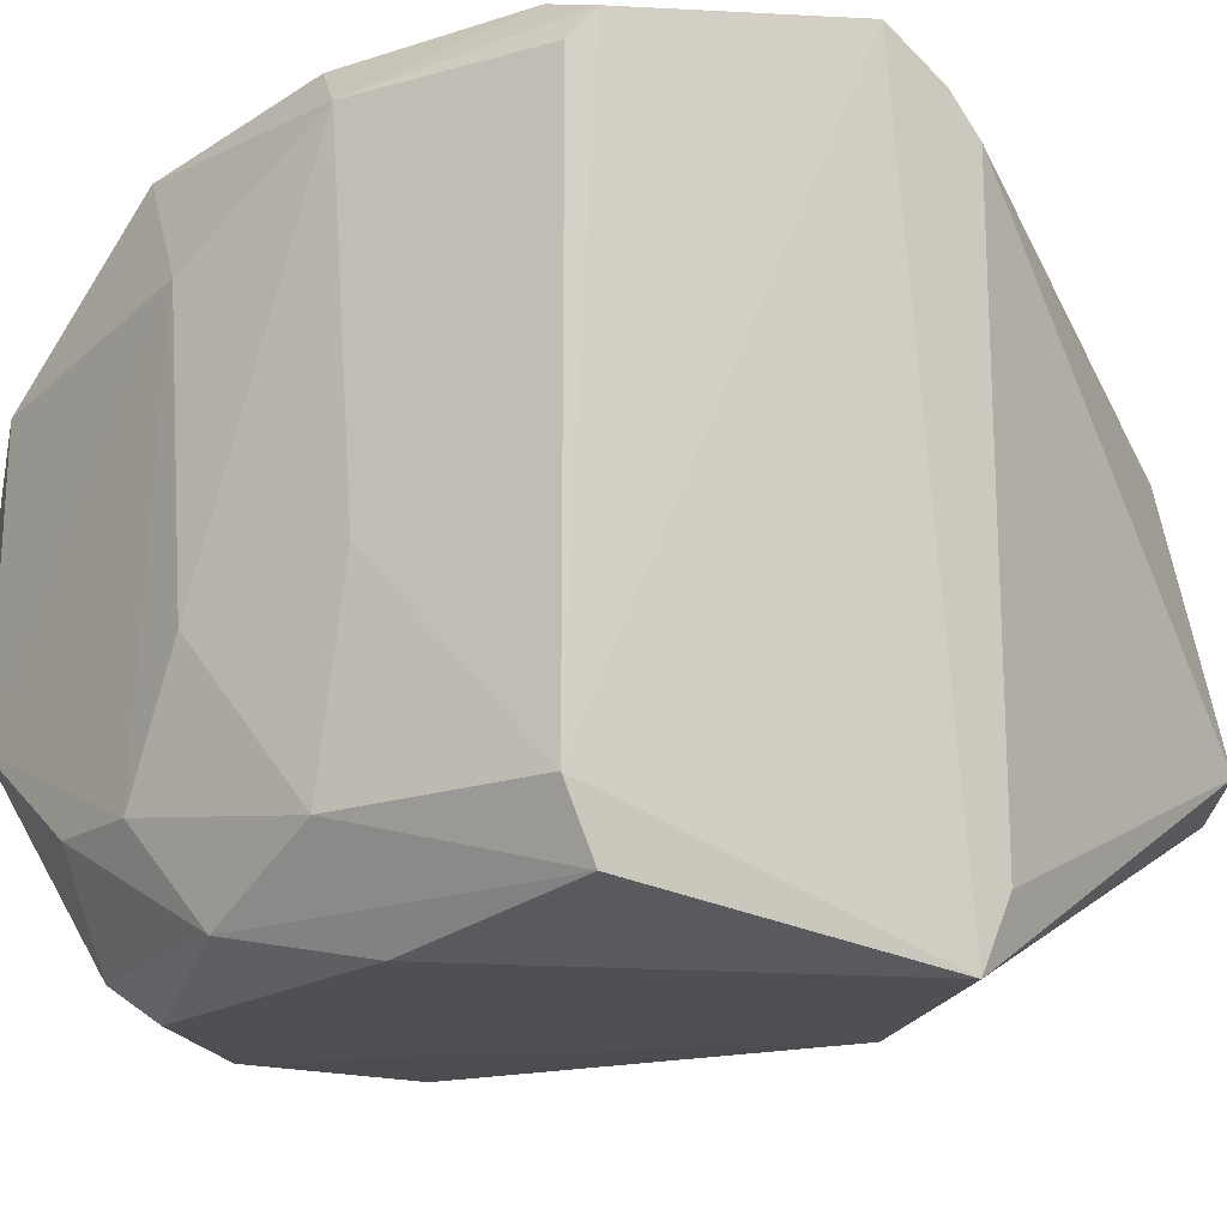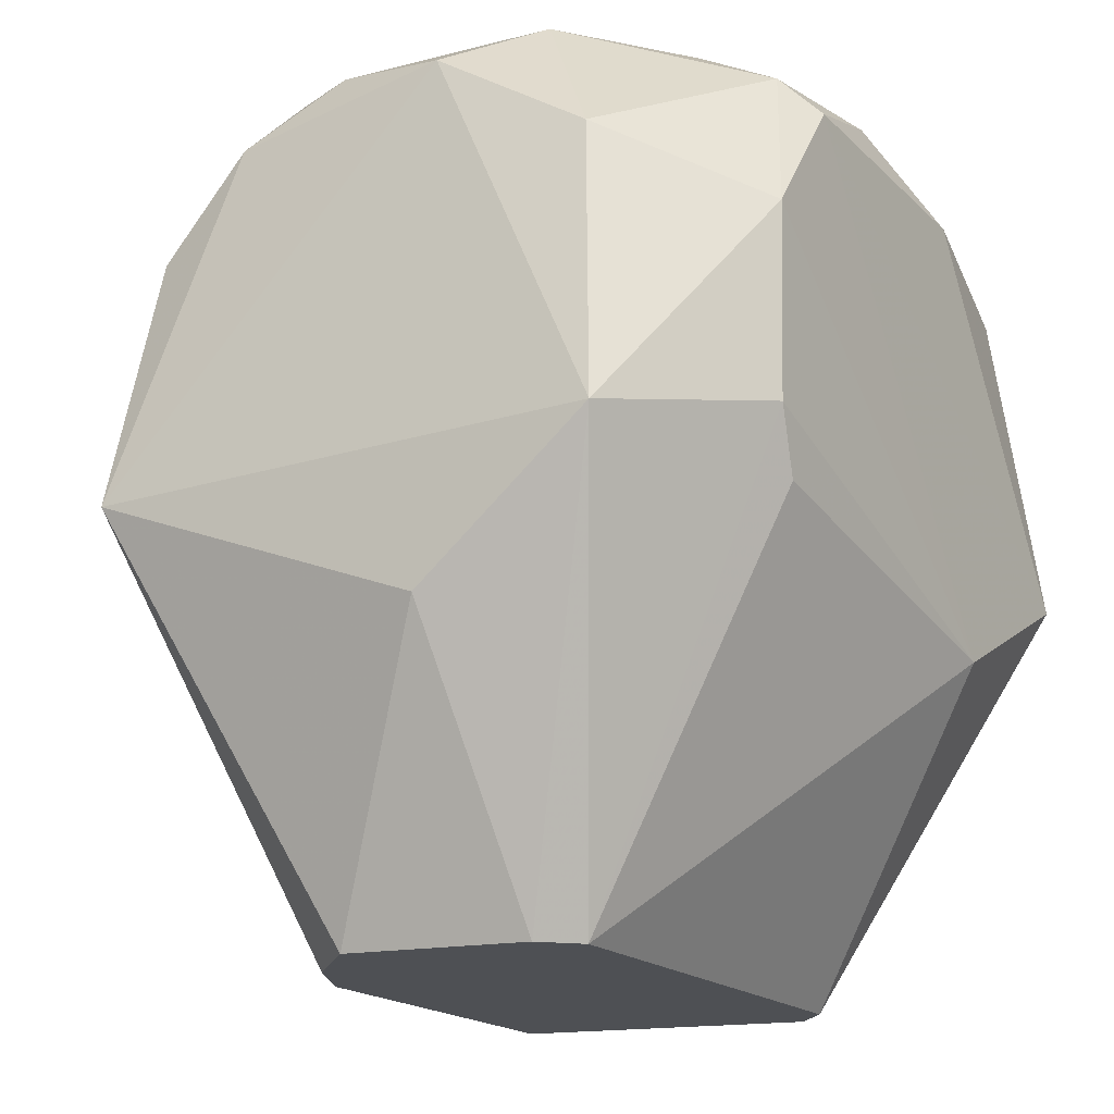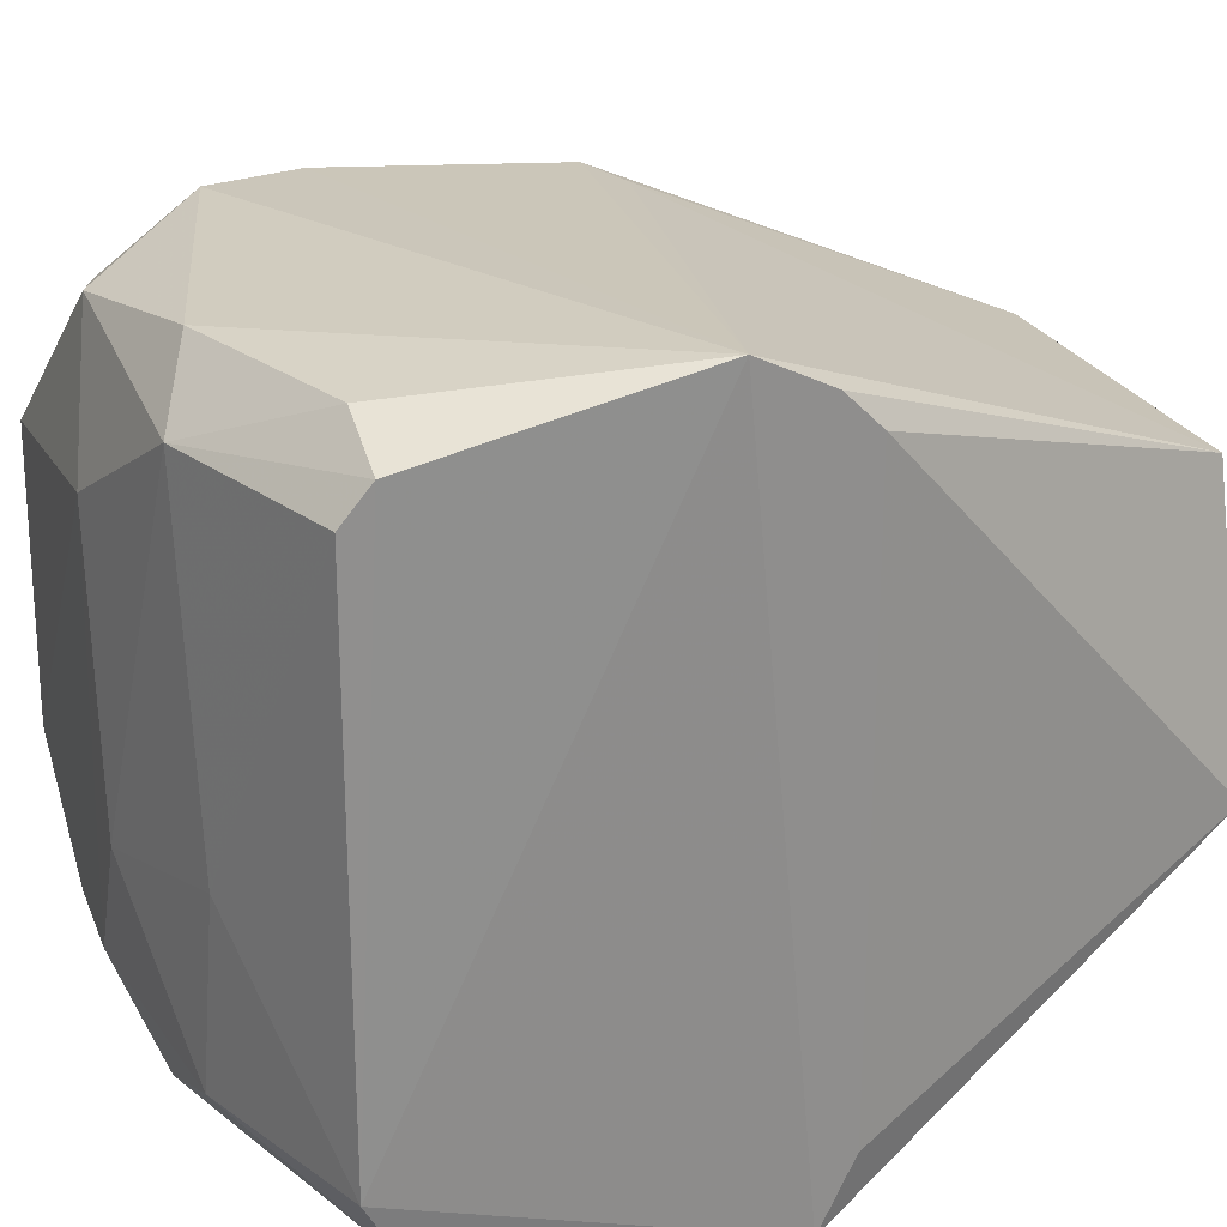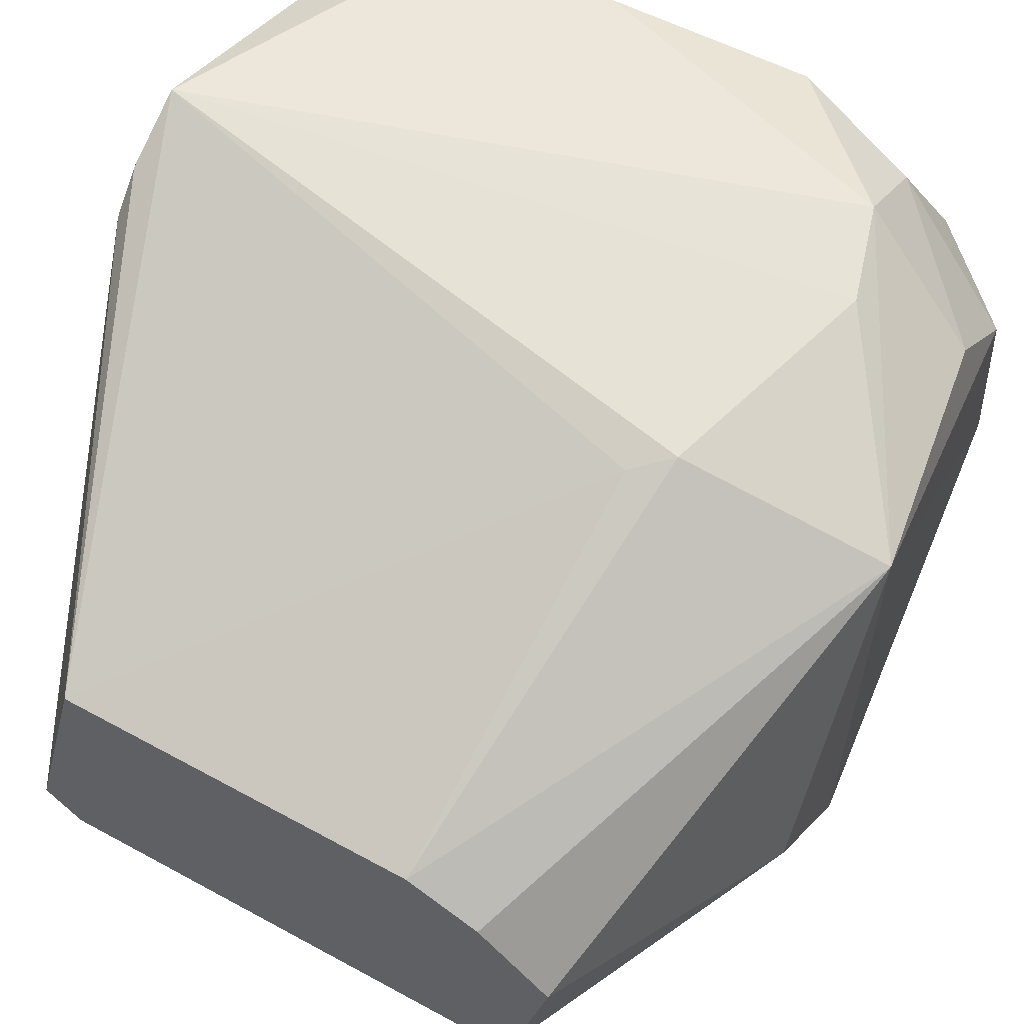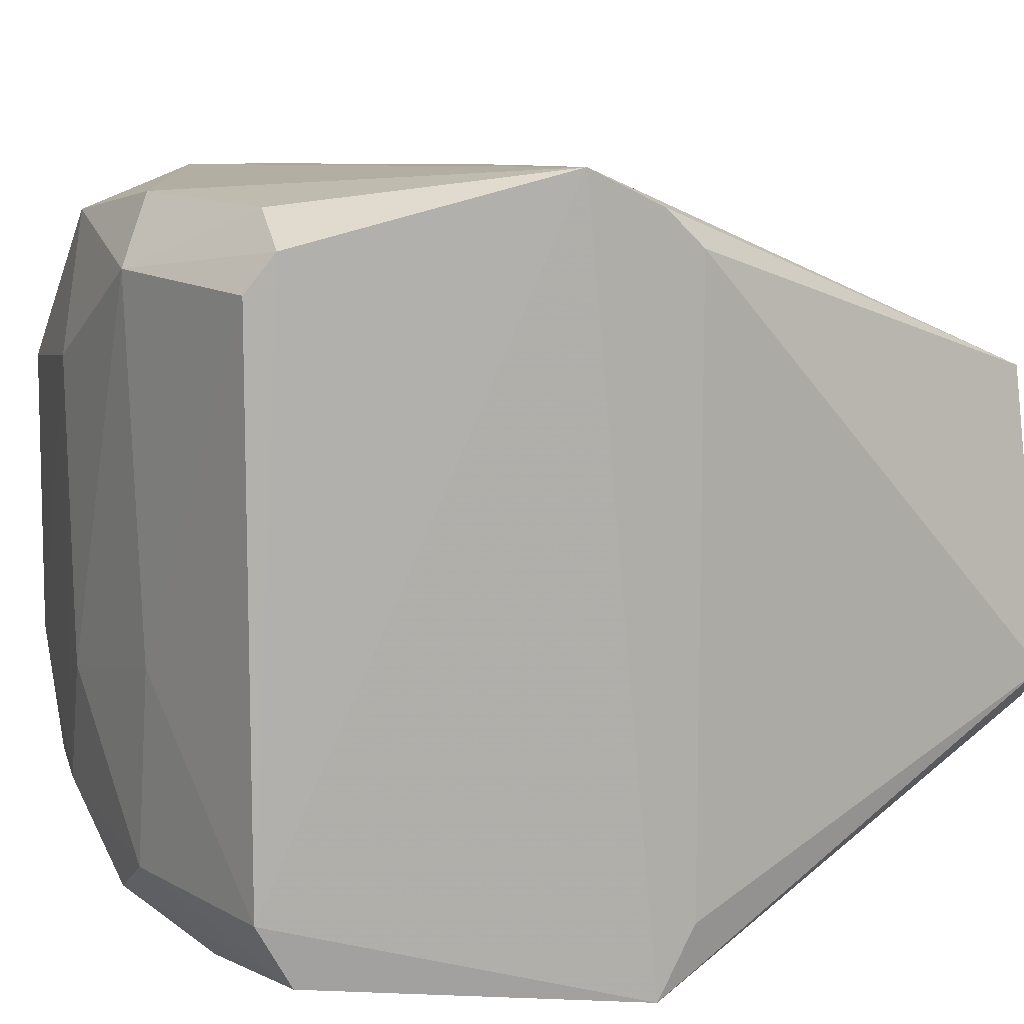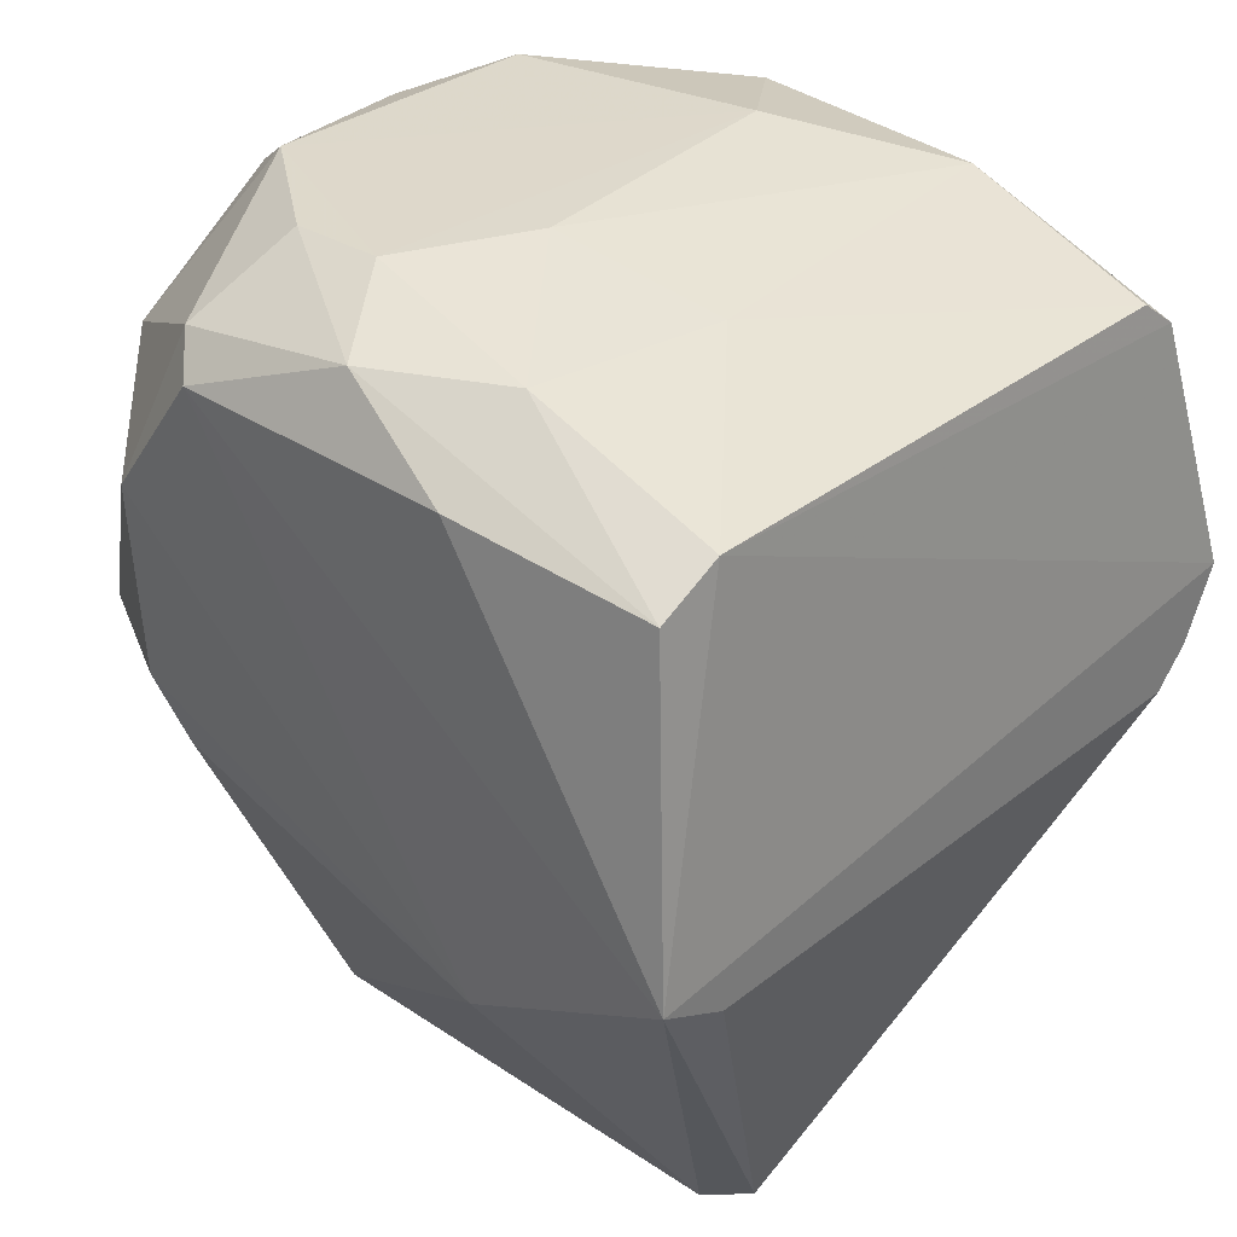
<metadata>
{"format":"obj","ext":"obj","renderer":"f3d","projection":"perspective","resolution":1024,"background":"white","views":[{"elev":-18.6,"azim":-129.8,"up":"+Z"},{"elev":-18.5,"azim":121.0,"up":"+Y"},{"elev":25.0,"azim":-111.4,"up":"+Z"},{"elev":60.6,"azim":29.2,"up":"+Z"},{"elev":11.6,"azim":-107.0,"up":"+Z"},{"elev":32.9,"azim":-137.3,"up":"+Y"}]}
</metadata>
<code>
v 0.004265 0.1267 0.002111
v -0.02097 0.1105 -0.01022
v -0.01979 0.1233 0.01133
v 0.002914 0.09665 0.002343
v -0.002572 0.1244 -0.01273
v -0.000396 0.1107 0.01219
v 0.006687 0.1117 -0.008966
v -0.02097 0.1117 0.0124
v -0.01968 0.1244 -0.009285
v -0.01342 0.108 -0.01274
v 0.006687 0.1117 0.009885
v -0.003711 0.1267 0.01126
v -0.01468 0.09665 0.006114
v 0.000402 0.09665 -0.005195
v -0.00829 0.128 -0.003631
v -0.01719 0.09665 -0.003939
v -0.02097 0.1117 -0.01274
v 0.000687 0.113 -0.01247
v 0.000842 0.1221 0.01238
v 0.005441 0.1256 -0.002454
v -0.02097 0.1142 0.01366
v -0.002113 0.09665 0.006114
v -0.0129 0.1268 0.0102
v -0.002581 0.1278 -0.008147
v -0.01282 0.1244 -0.01267
v 0.006687 0.1067 -0.002681
v 0.001907 0.1277 0.005484
v 0.005217 0.122 -0.008031
v 0.00536 0.1244 0.00551
v -0.01056 0.1256 0.0124
v -0.01593 0.09665 -0.005195
v -0.01289 0.1268 -0.009368
v 0.000839 0.1198 -0.01271
v 0.001956 0.1278 -0.004717
v -0.007139 0.128 0.006742
v -0.01959 0.1232 -0.01149
v -0.02097 0.1105 0.01114
v -0.01964 0.1244 0.01006
v -0.008276 0.1267 -0.01157
v 0.001658 0.09665 -0.003939
v 0.005234 0.1209 0.008828
v -0.001437 0.1255 -0.01158
v -0.000626 0.1108 -0.01211
v 0.00078 0.1254 0.01001
v -0.001674 0.1097 0.01186
v -0.01742 0.1233 0.01241
v 0.000402 0.09665 0.004858
v -0.005988 0.128 -0.008234
v 0.00189 0.1186 0.01225
v -0.01393 0.1266 -0.002431
f 38 23 50
f 4 13 14
f 14 13 16
f 2 8 17
f 5 10 17
f 16 2 17
f 7 14 18
f 11 7 20
f 3 9 21
f 8 13 21
f 17 8 21
f 9 17 21
f 11 6 22
f 13 4 22
f 5 17 25
f 11 4 26
f 7 11 26
f 20 7 28
f 20 1 29
f 11 20 29
f 1 27 29
f 19 12 30
f 21 19 30
f 12 23 30
f 10 14 31
f 14 16 31
f 17 10 31
f 16 17 31
f 10 5 33
f 7 18 33
f 18 10 33
f 28 7 33
f 1 20 34
f 27 1 34
f 20 28 34
f 23 12 35
f 15 23 35
f 12 27 35
f 27 34 35
f 17 9 36
f 25 17 36
f 9 32 36
f 8 2 37
f 13 8 37
f 2 16 37
f 16 13 37
f 9 3 38
f 3 23 38
f 5 25 39
f 25 36 39
f 36 32 39
f 4 14 40
f 14 7 40
f 26 4 40
f 7 26 40
f 19 11 41
f 11 29 41
f 33 5 42
f 28 33 42
f 24 34 42
f 34 28 42
f 5 39 42
f 39 24 42
f 14 10 43
f 10 18 43
f 18 14 43
f 12 19 44
f 27 12 44
f 29 27 44
f 19 41 44
f 41 29 44
f 6 21 45
f 21 13 45
f 22 6 45
f 13 22 45
f 3 21 46
f 23 3 46
f 21 30 46
f 30 23 46
f 4 11 47
f 11 22 47
f 22 4 47
f 32 15 48
f 34 24 48
f 15 35 48
f 35 34 48
f 24 39 48
f 39 32 48
f 6 11 49
f 11 19 49
f 21 6 49
f 19 21 49
f 23 15 50
f 32 9 50
f 15 32 50
f 9 38 50

</code>
